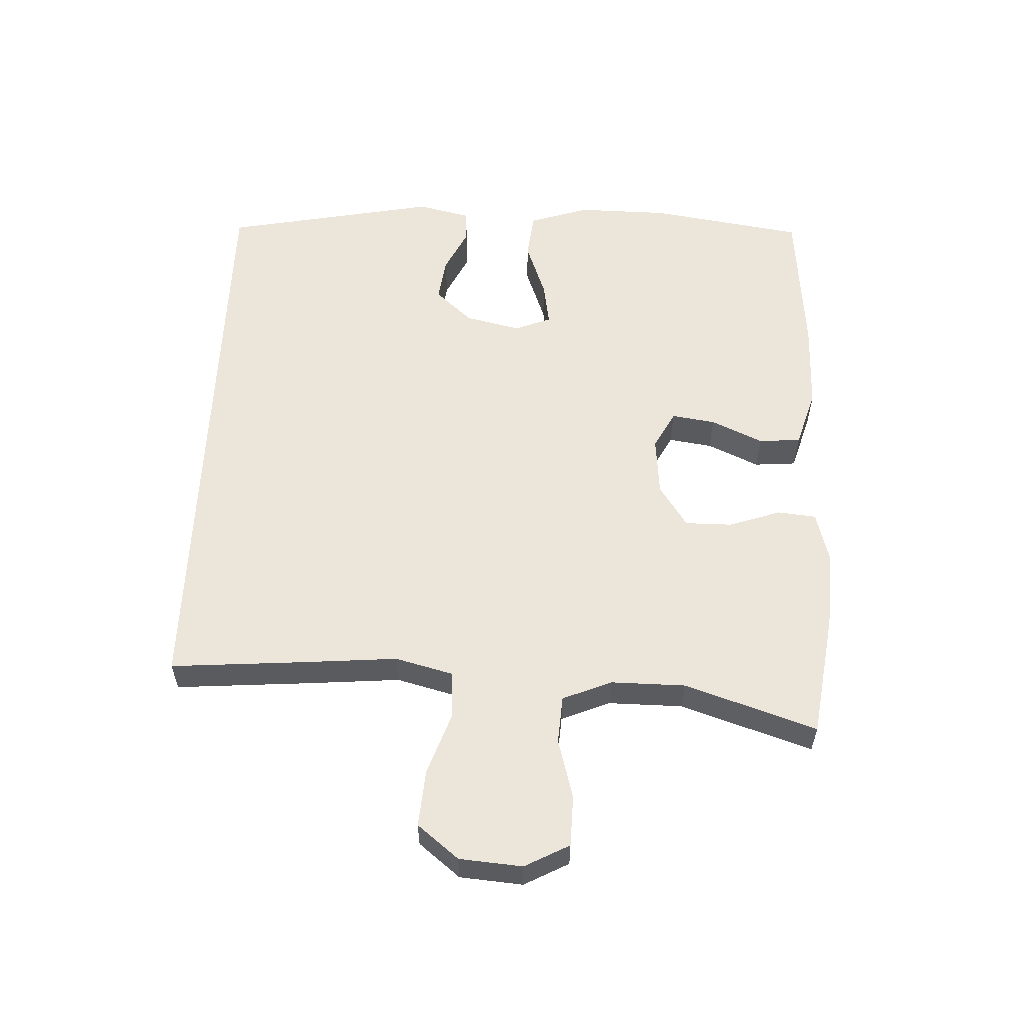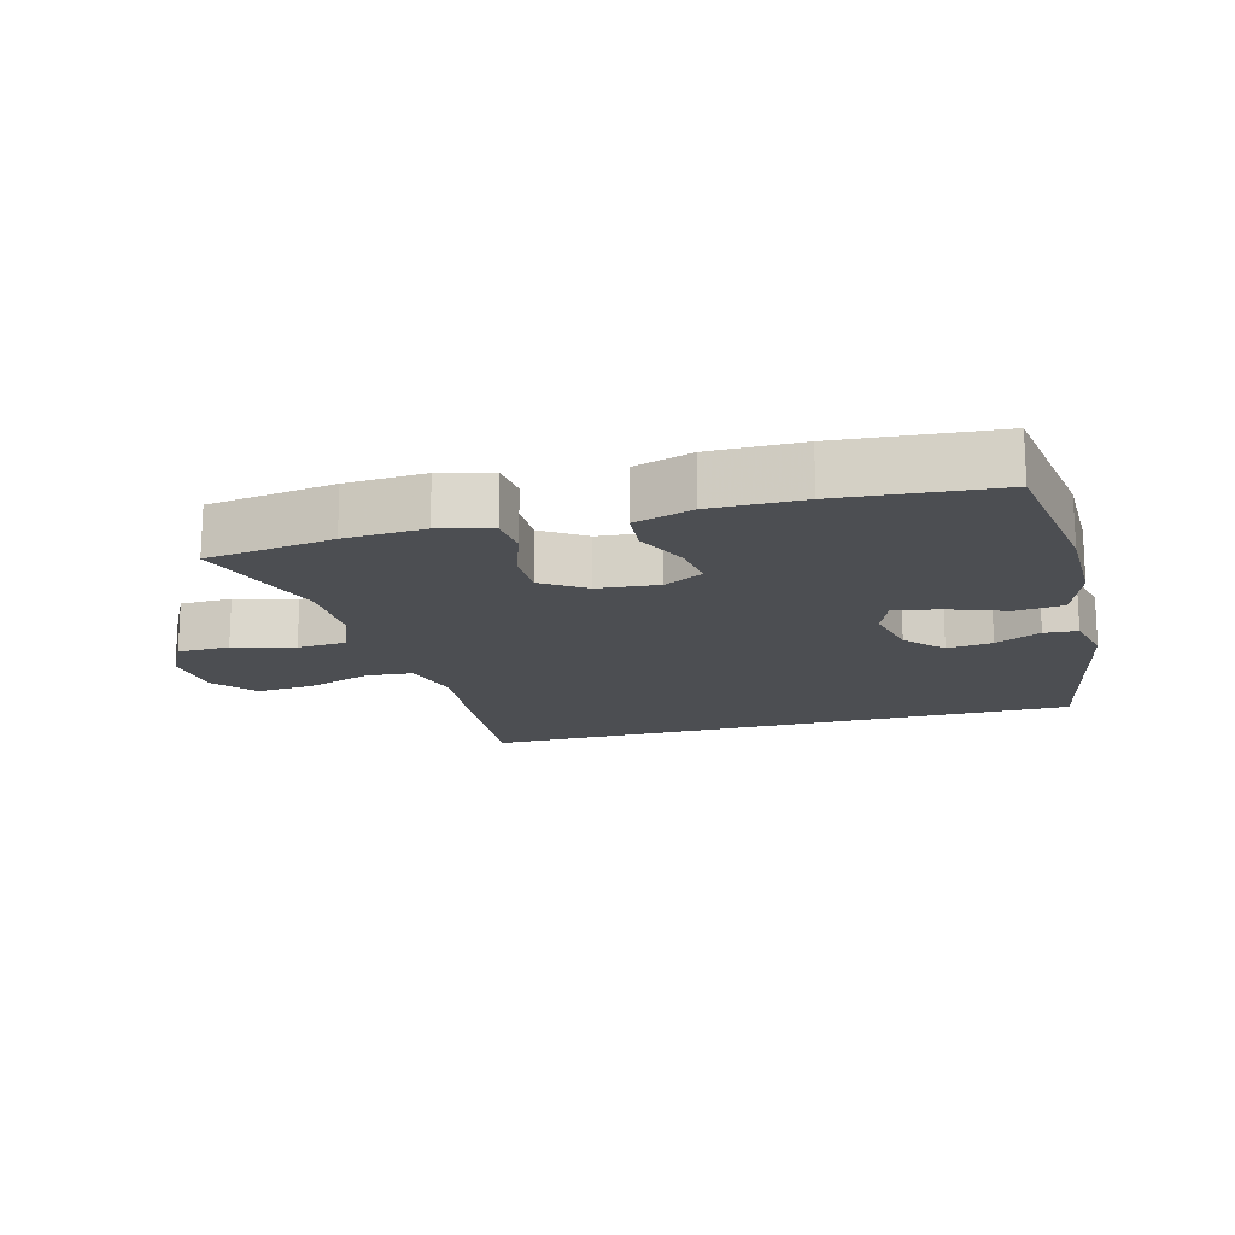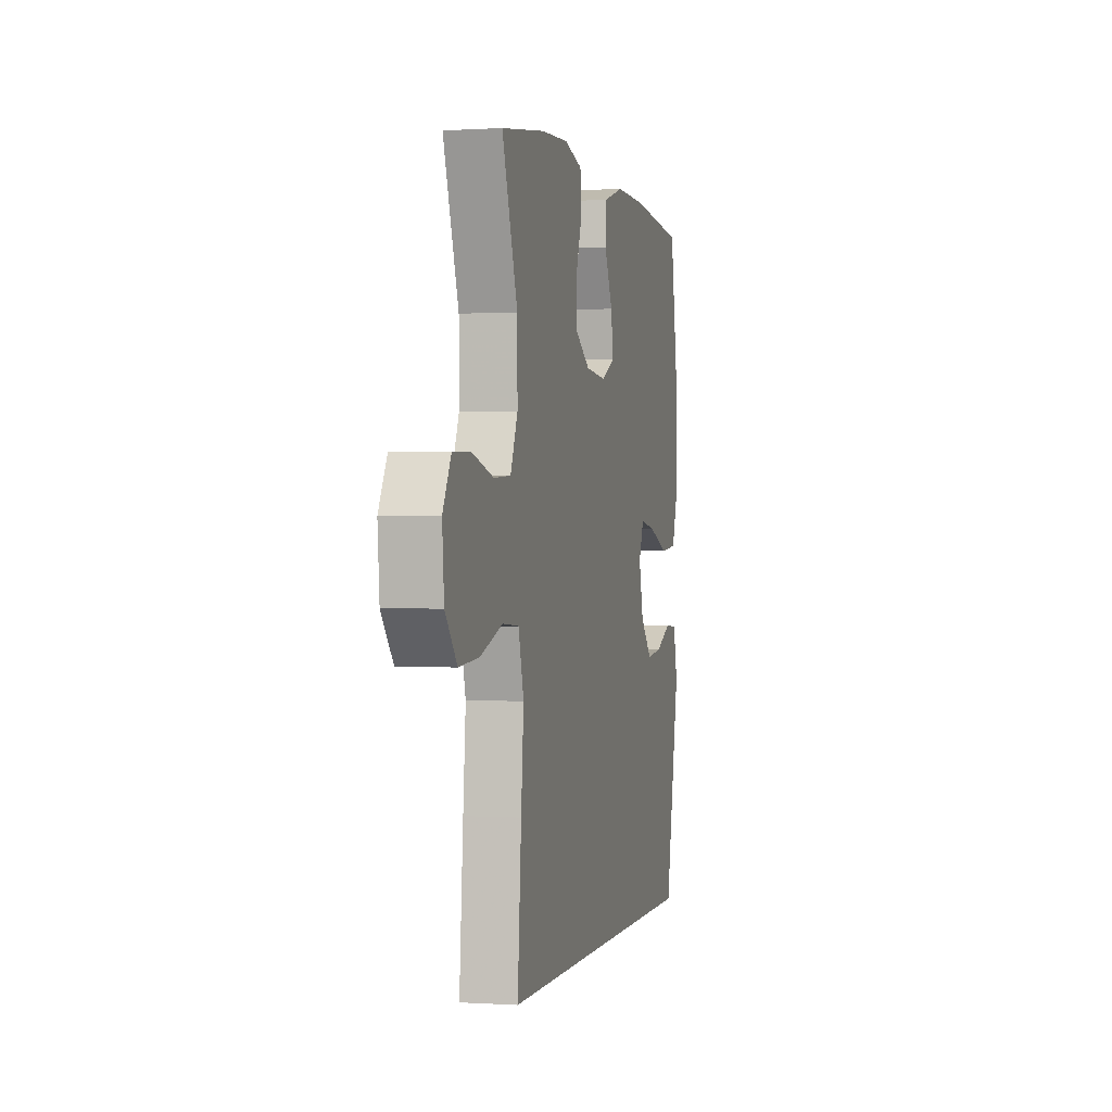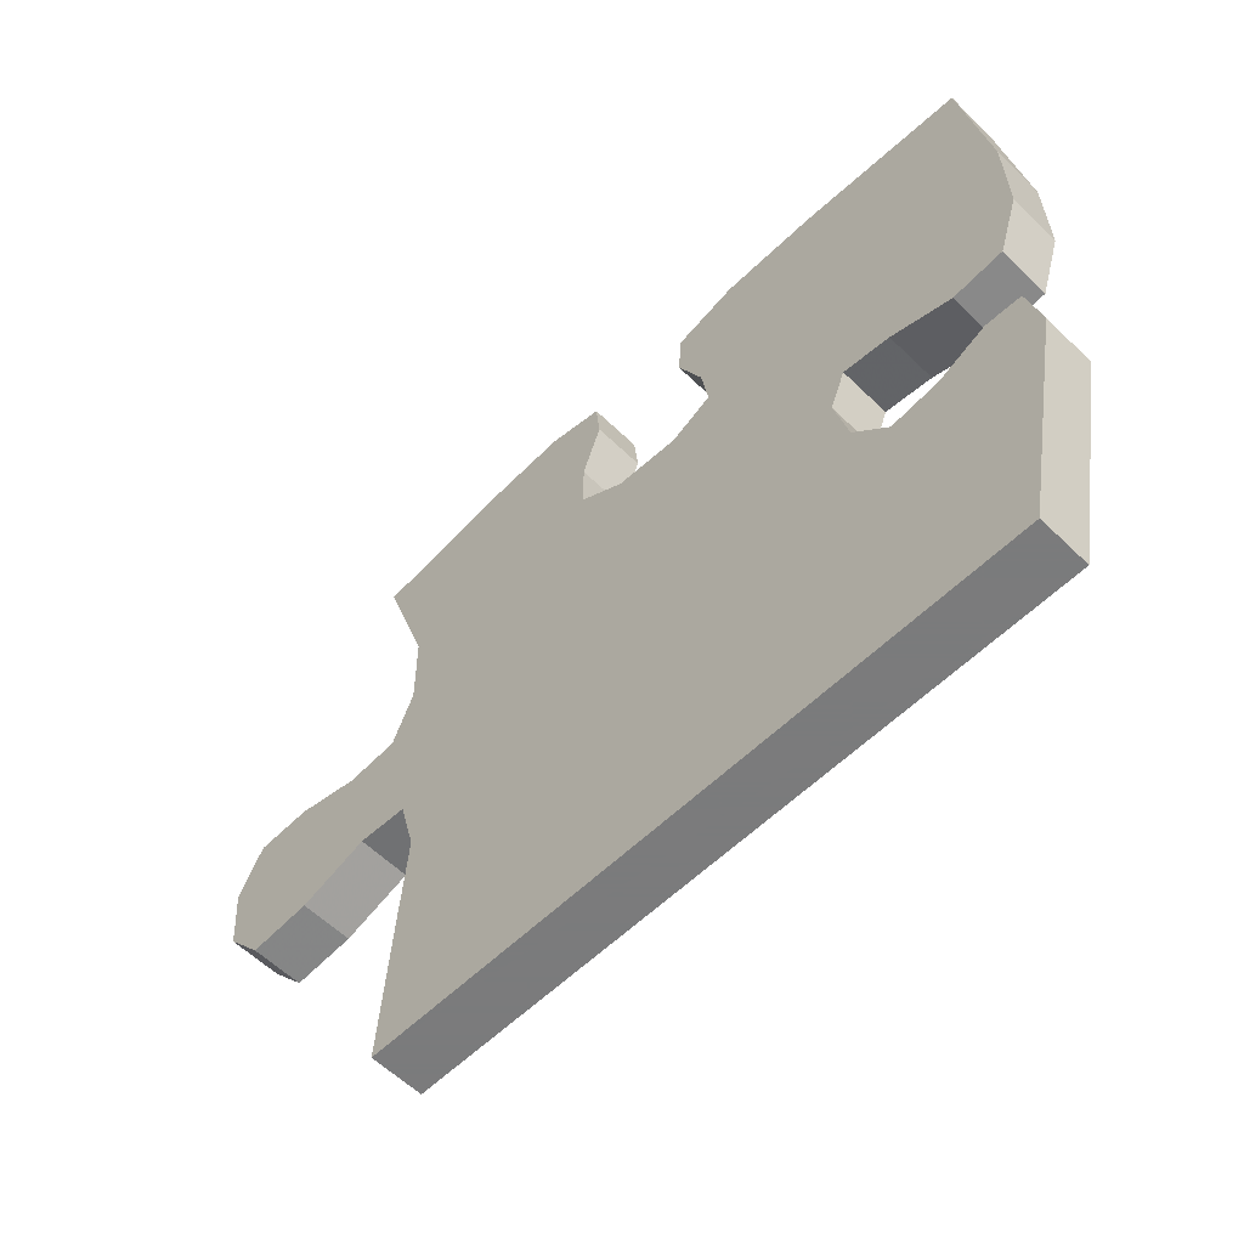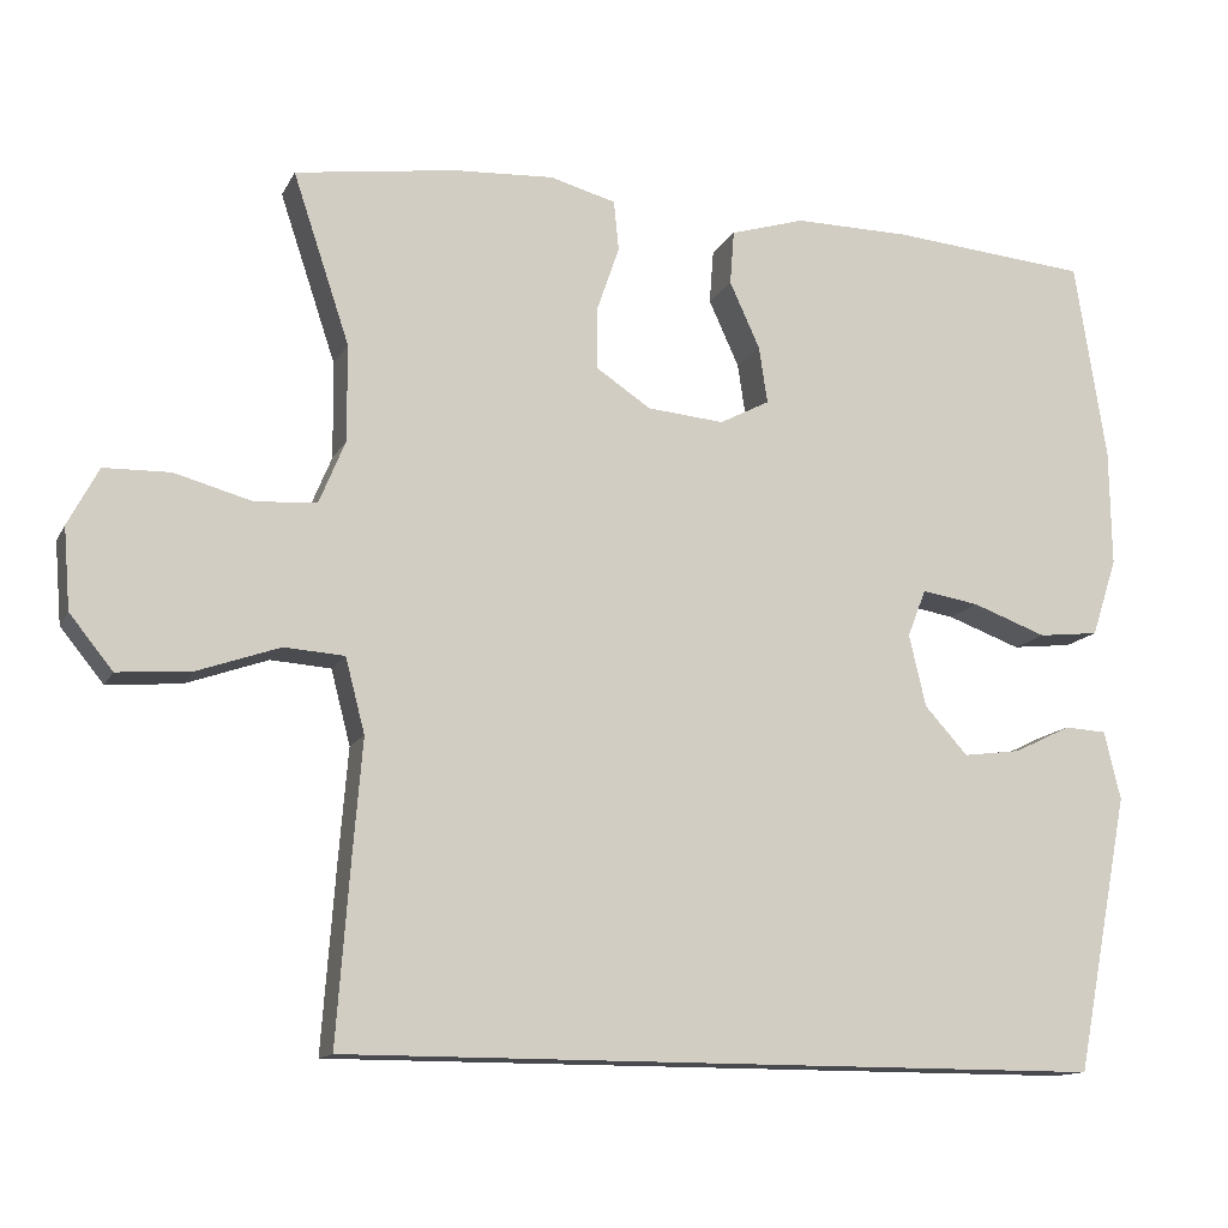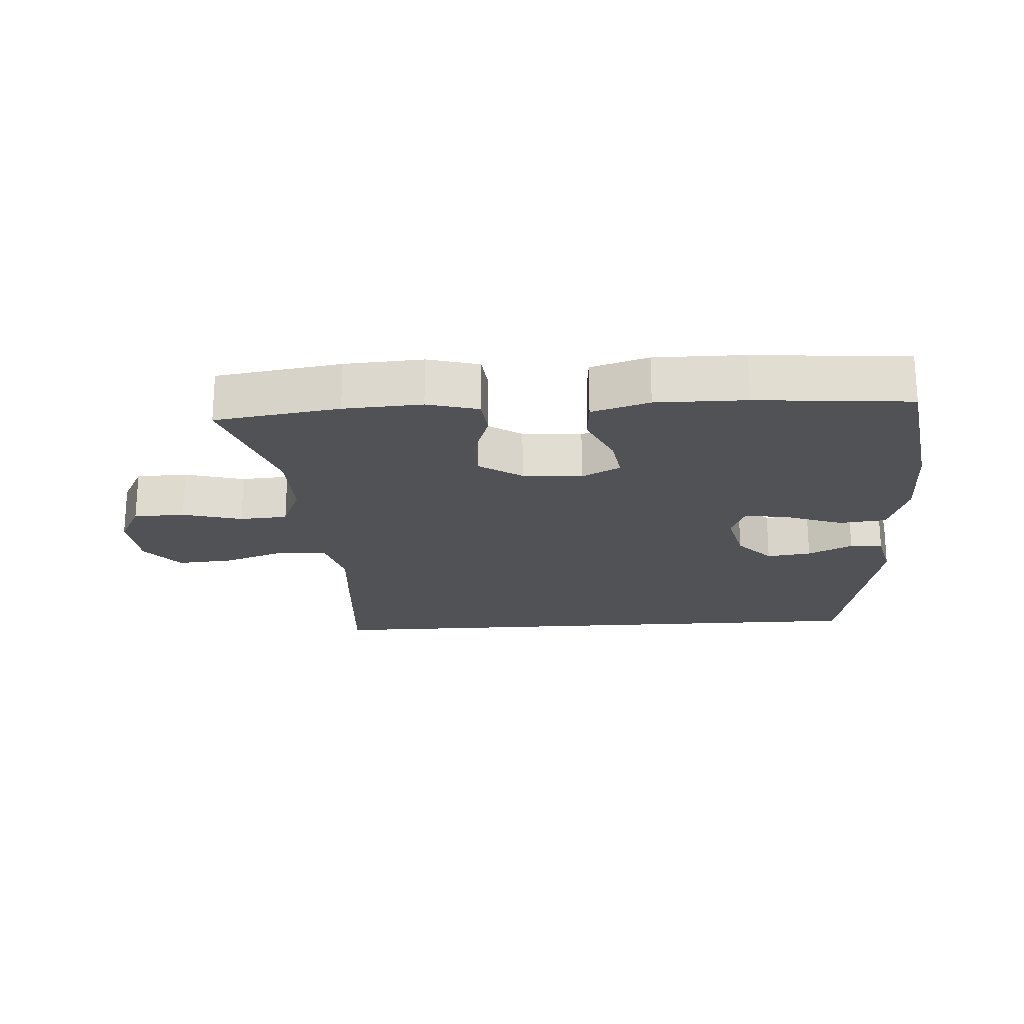
<metadata>
{"format":"obj","ext":"obj","renderer":"f3d","projection":"perspective","resolution":1024,"background":"white","views":[{"elev":57.0,"azim":-87.7,"up":"+Y"},{"elev":-16.8,"azim":14.9,"up":"+Y"},{"elev":0.1,"azim":-76.3,"up":"+Z"},{"elev":-58.4,"azim":45.0,"up":"+Z"},{"elev":-13.3,"azim":-18.8,"up":"+Z"},{"elev":-21.1,"azim":3.7,"up":"+Y"}]}
</metadata>
<code>
v -0.5 0.07 0.5
v -0.31 0.07 0.528
v -0.191 0.07 0.535
v -0.113 0.07 0.514
v -0.107 0.07 0.455
v -0.134 0.07 0.376
v -0.134 0.07 0.304
v -0.069 0.07 0.261
v 0.022 0.07 0.253
v 0.081 0.07 0.284
v 0.071 0.07 0.351
v 0.035 0.07 0.43
v 0.04 0.07 0.494
v 0.128 0.07 0.521
v 0.265 0.07 0.52
v 0.5 0.07 0.5
v 0.537 0.07 0.263
v 0.539 0.07 0.124
v 0.509 0.07 0.032
v 0.437 0.07 0.024
v 0.349 0.07 0.056
v 0.281 0.07 0.067
v 0.259 0.07 0.011
v 0.279 0.07 -0.074
v 0.33 0.07 -0.13
v 0.398 0.07 -0.121
v 0.466 0.07 -0.088
v 0.516 0.07 -0.091
v 0.535 0.07 -0.172
v 0.471 0.07 -0.5
v -0.431 0.07 -0.5
v -0.415 0.07 -0.285
v -0.404 0.07 -0.151
v -0.427 0.07 -0.063
v -0.498 0.07 -0.058
v -0.595 0.07 -0.092
v -0.682 0.07 -0.099
v -0.733 0.07 -0.036
v -0.741 0.07 0.06
v -0.705 0.07 0.128
v -0.627 0.07 0.13
v -0.536 0.07 0.105
v -0.463 0.07 0.11
v -0.432 0.07 0.185
v -0.433 0.07 0.299
v -0.5 0 0.5
v -0.31 0 0.528
v -0.191 0 0.535
v -0.113 0 0.514
v -0.107 0 0.455
v -0.134 0 0.376
v -0.134 0 0.304
v -0.069 0 0.261
v 0.022 0 0.253
v 0.081 0 0.284
v 0.071 0 0.351
v 0.035 0 0.43
v 0.04 0 0.494
v 0.128 0 0.521
v 0.265 0 0.52
v 0.5 0 0.5
v 0.537 0 0.263
v 0.539 0 0.124
v 0.509 0 0.032
v 0.437 0 0.024
v 0.349 0 0.056
v 0.281 0 0.067
v 0.259 0 0.011
v 0.279 0 -0.074
v 0.33 0 -0.13
v 0.398 0 -0.121
v 0.466 0 -0.088
v 0.516 0 -0.091
v 0.535 0 -0.172
v 0.471 0 -0.5
v -0.431 0 -0.5
v -0.415 0 -0.285
v -0.404 0 -0.151
v -0.427 0 -0.063
v -0.498 0 -0.058
v -0.595 0 -0.092
v -0.682 0 -0.099
v -0.733 0 -0.036
v -0.741 0 0.06
v -0.705 0 0.128
v -0.627 0 0.13
v -0.536 0 0.105
v -0.463 0 0.11
v -0.432 0 0.185
v -0.433 0 0.299
f 39 40 41 42
f 39 42 43
f 38 39 43
f 35 36 37 38
f 34 35 38 43
f 33 34 43 44
f 31 32 33
f 30 31 33
f 26 27 28 29
f 25 26 29 30
f 24 25 30 33
f 18 19 20 21
f 18 21 22
f 17 18 22
f 16 17 22
f 15 16 22
f 14 15 22 23
f 11 12 13 14
f 10 11 14 23
f 3 4 5 6
f 3 6 7
f 45 1 2 3
f 45 3 7
f 44 45 7 8
f 33 44 8 9
f 23 24 33
f 9 10 23 33
f 87 86 85 84
f 88 87 84
f 88 84 83
f 83 82 81 80
f 88 83 80 79
f 89 88 79 78
f 78 77 76
f 78 76 75
f 74 73 72 71
f 75 74 71 70
f 78 75 70 69
f 66 65 64 63
f 67 66 63
f 67 63 62
f 67 62 61
f 67 61 60
f 68 67 60 59
f 59 58 57 56
f 68 59 56 55
f 51 50 49 48
f 52 51 48
f 48 47 46 90
f 52 48 90
f 53 52 90 89
f 54 53 89 78
f 78 69 68
f 78 68 55 54
f 1 46 47 2
f 2 47 48 3
f 3 48 49 4
f 4 49 50 5
f 5 50 51 6
f 6 51 52 7
f 7 52 53 8
f 8 53 54 9
f 9 54 55 10
f 10 55 56 11
f 11 56 57 12
f 12 57 58 13
f 13 58 59 14
f 14 59 60 15
f 15 60 61 16
f 16 61 62 17
f 17 62 63 18
f 18 63 64 19
f 19 64 65 20
f 20 65 66 21
f 21 66 67 22
f 22 67 68 23
f 23 68 69 24
f 24 69 70 25
f 25 70 71 26
f 26 71 72 27
f 27 72 73 28
f 28 73 74 29
f 29 74 75 30
f 30 75 76 31
f 31 76 77 32
f 32 77 78 33
f 33 78 79 34
f 34 79 80 35
f 35 80 81 36
f 36 81 82 37
f 37 82 83 38
f 38 83 84 39
f 39 84 85 40
f 40 85 86 41
f 41 86 87 42
f 42 87 88 43
f 43 88 89 44
f 44 89 90 45
f 45 90 46 1

</code>
